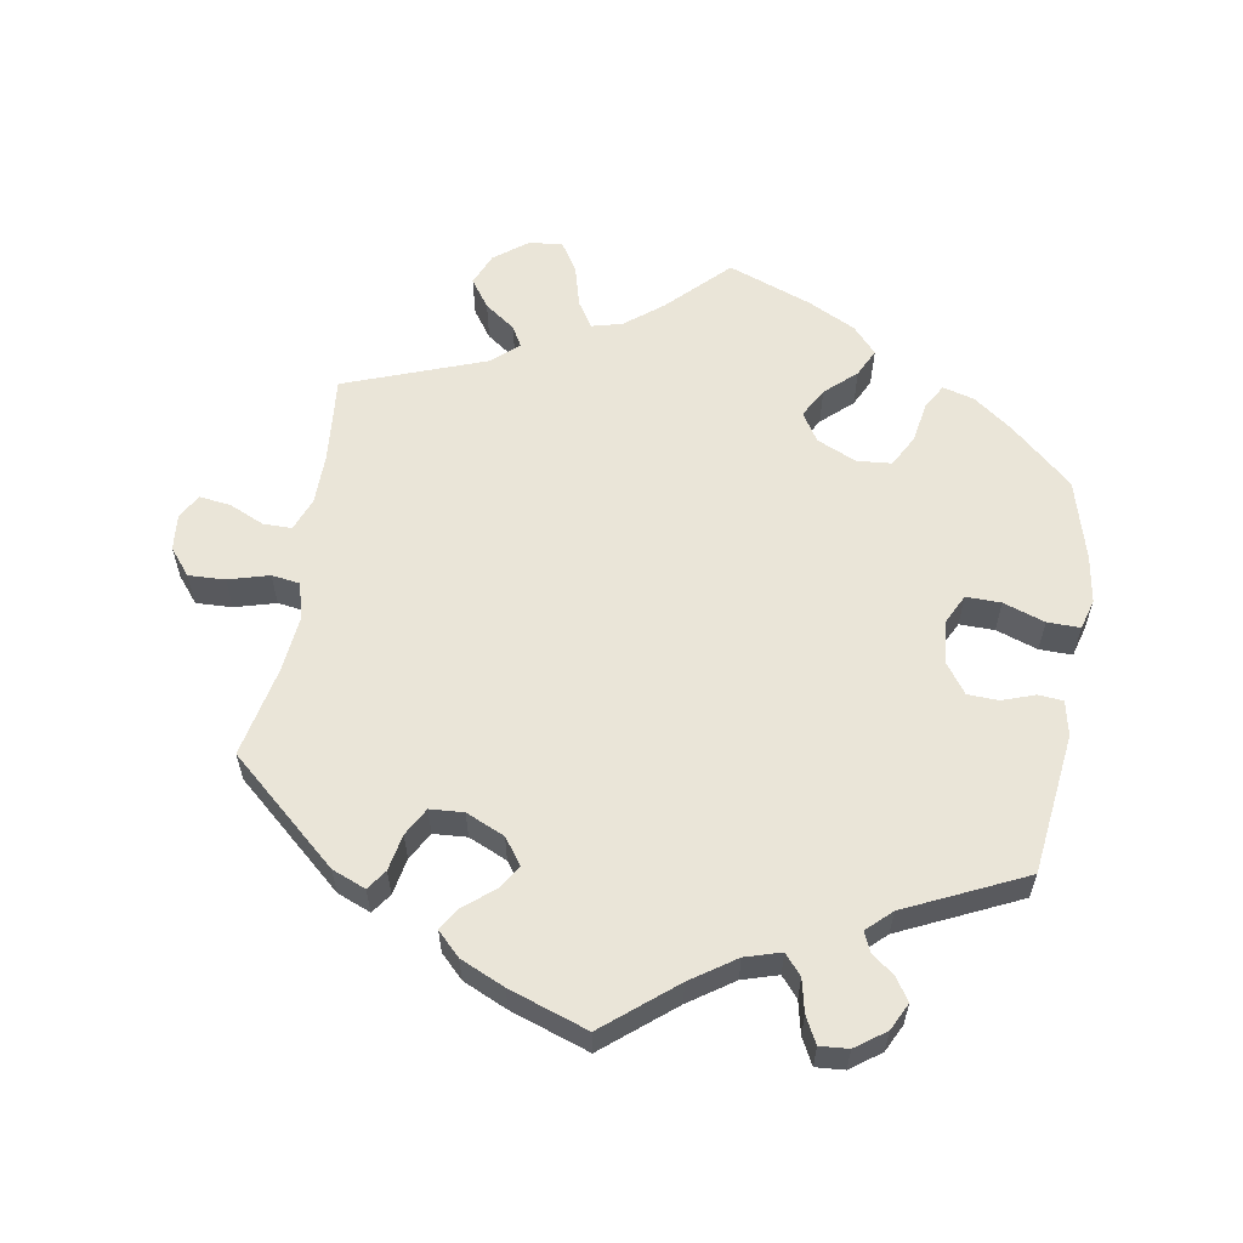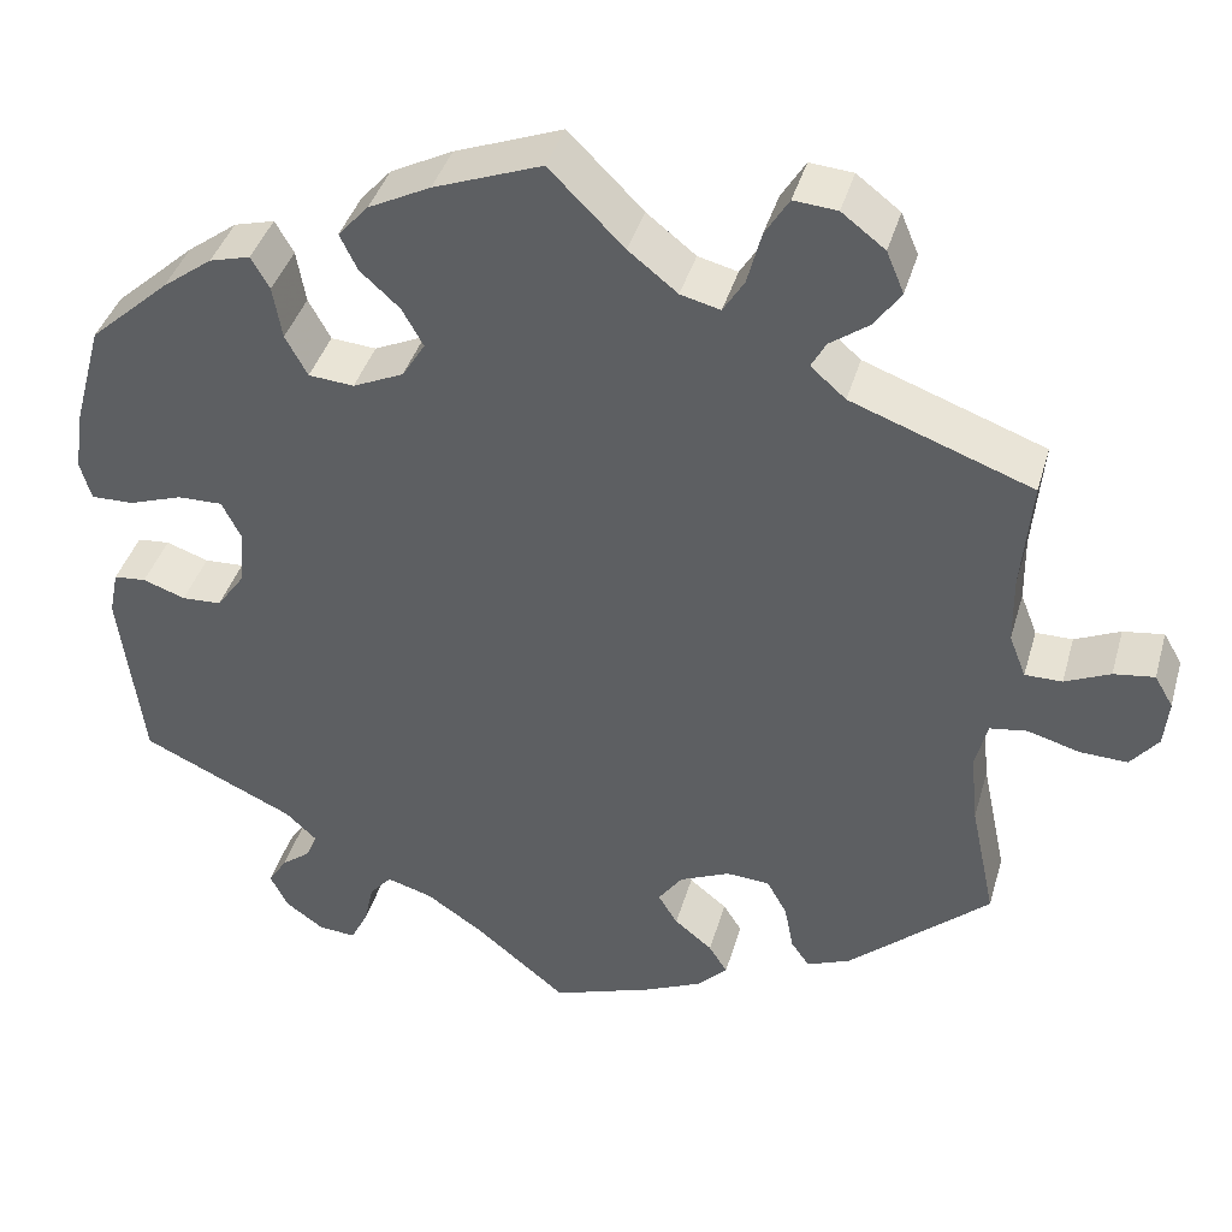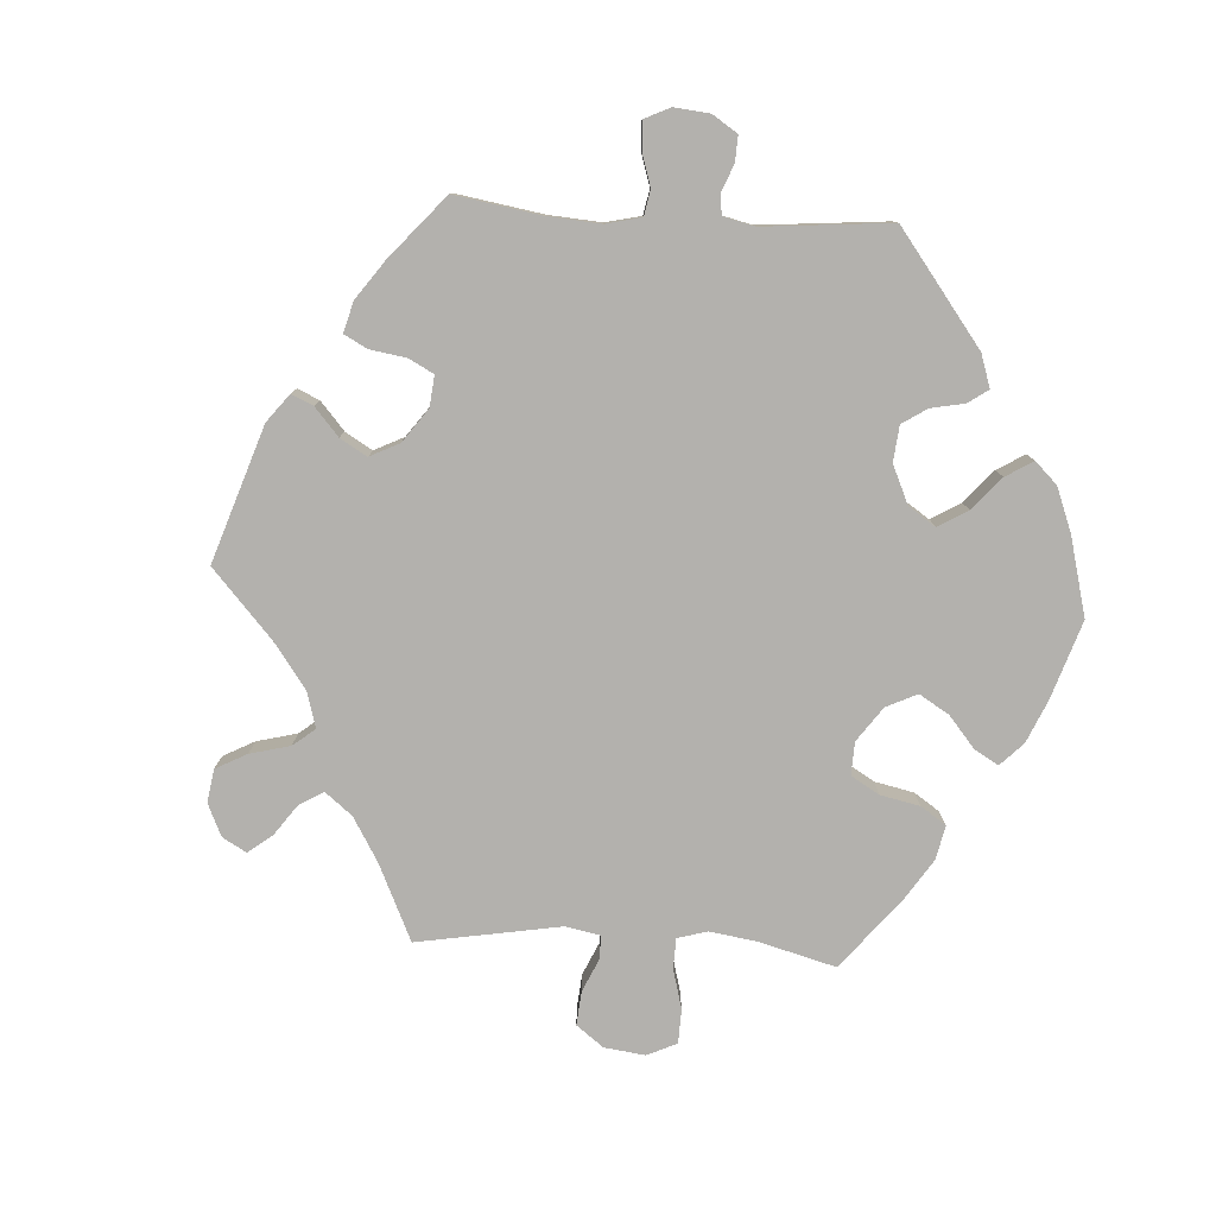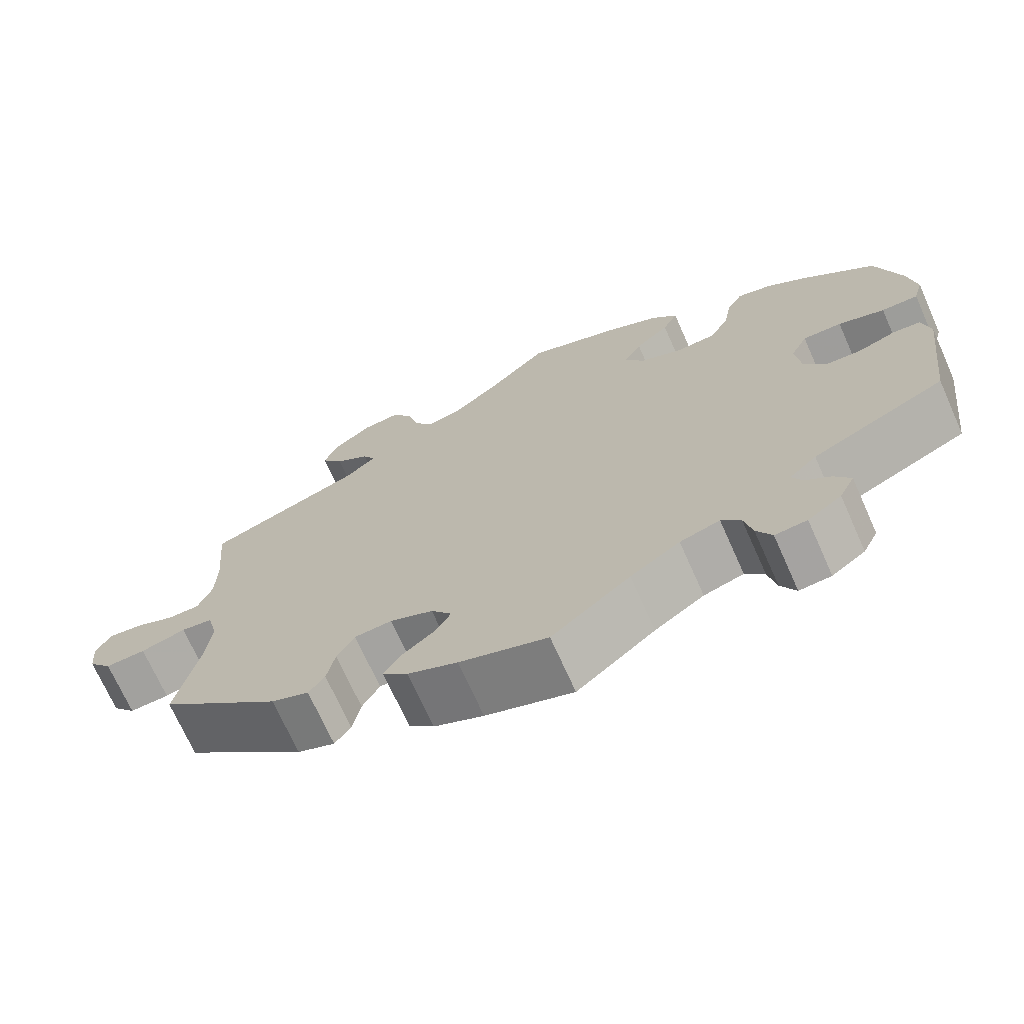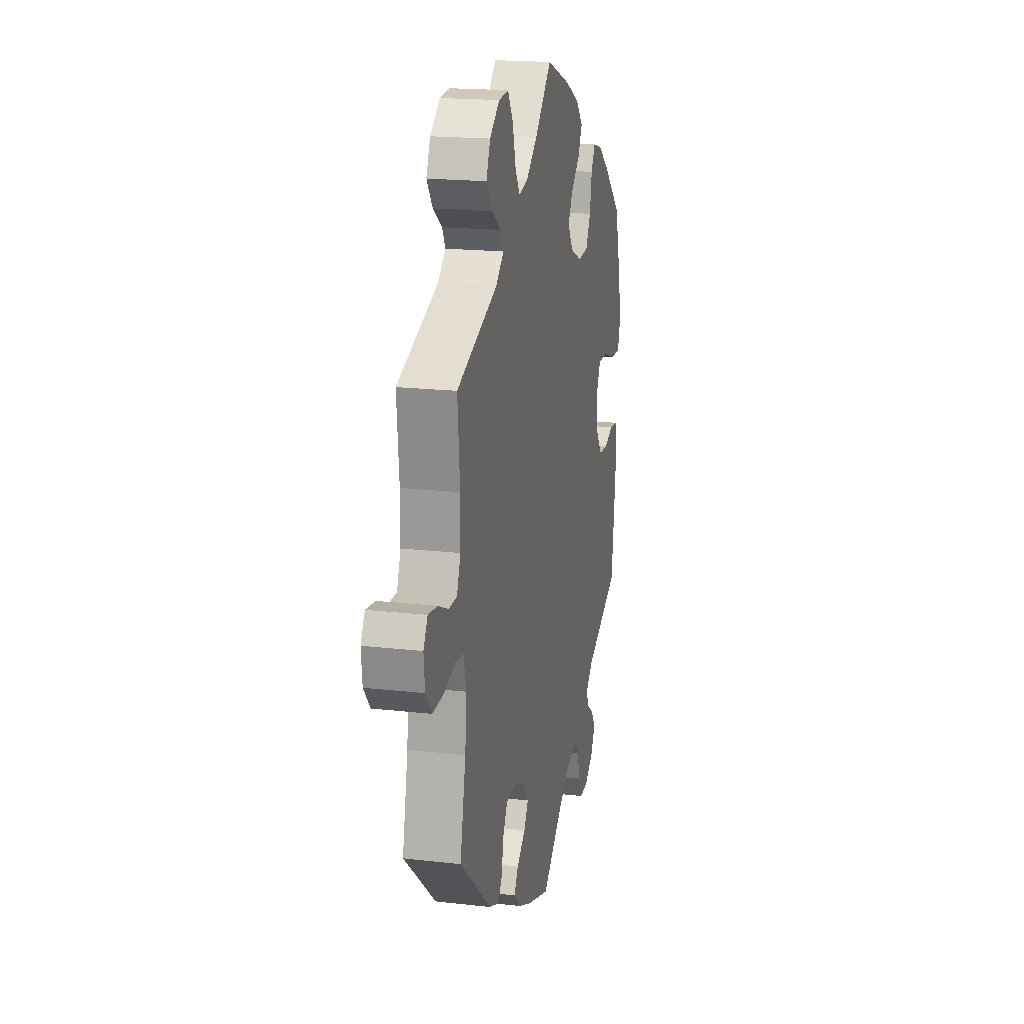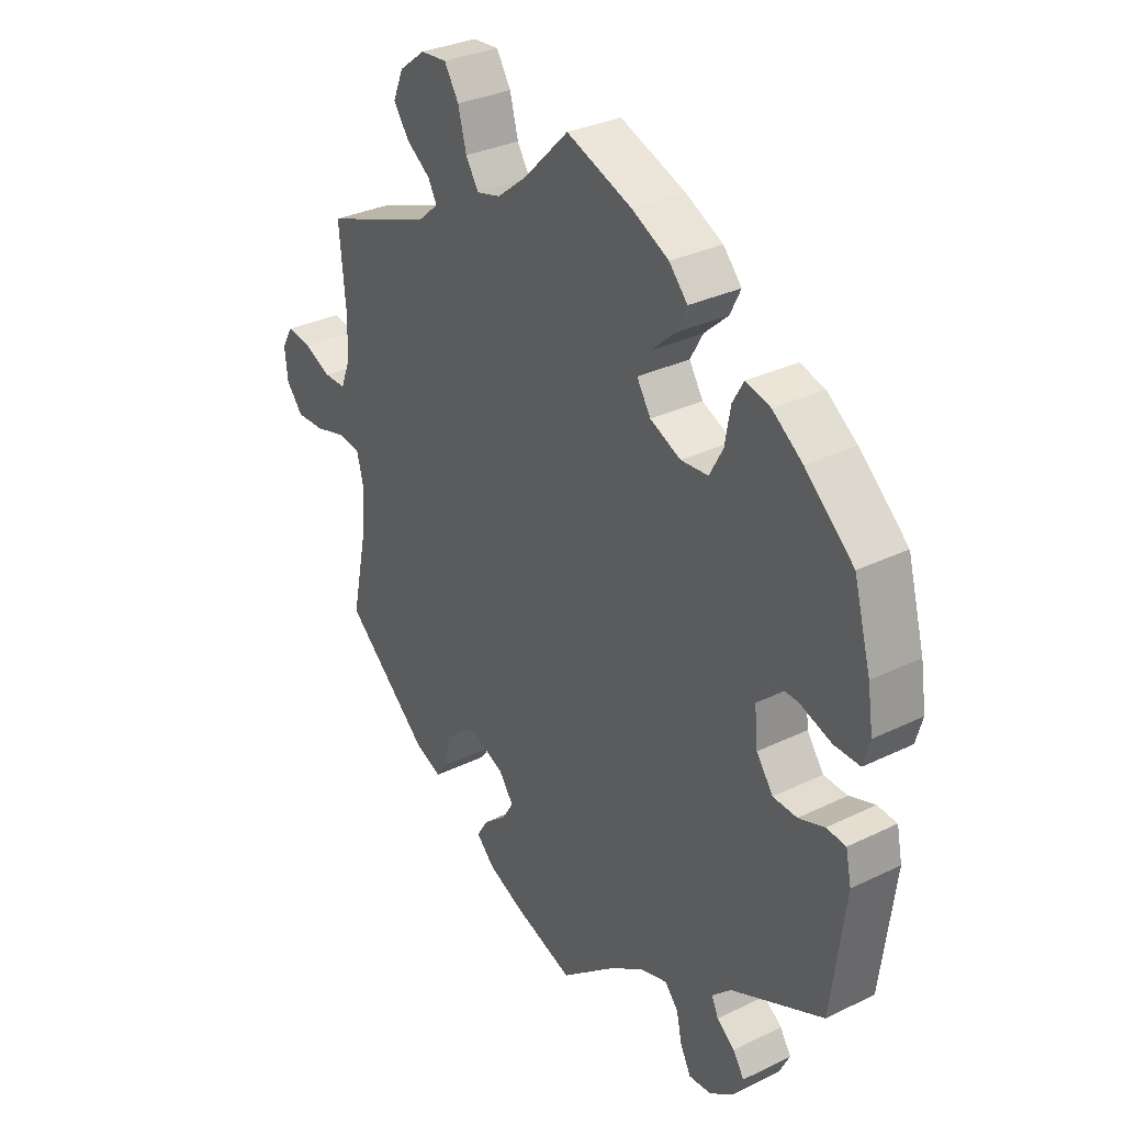
<metadata>
{"format":"obj","ext":"obj","renderer":"f3d","projection":"perspective","resolution":1024,"background":"white","views":[{"elev":59.3,"azim":-170.6,"up":"+Y"},{"elev":40.0,"azim":15.6,"up":"+Z"},{"elev":-79.3,"azim":-153.6,"up":"+Y"},{"elev":-71.0,"azim":-155.9,"up":"+Z"},{"elev":18.7,"azim":102.4,"up":"+Z"},{"elev":31.7,"azim":-124.5,"up":"+Z"}]}
</metadata>
<code>
v 0.348 0.07 -0.423
v 0.301 0.07 -0.442
v 0.281 0.07 -0.414
v 0.271 0.07 -0.363
v 0.249 0.07 -0.324
v 0.202 0.07 -0.321
v 0.148 0.07 -0.345
v 0.122 0.07 -0.381
v 0.143 0.07 -0.415
v 0.184 0.07 -0.448
v 0.204 0.07 -0.48
v 0.172 0.07 -0.512
v 0.11 0.07 -0.54
v 0 0.07 -0.578
v -0.098 0.07 -0.498
v -0.16 0.07 -0.456
v -0.21 0.07 -0.441
v -0.234 0.07 -0.469
v -0.244 0.07 -0.515
v -0.263 0.07 -0.552
v -0.303 0.07 -0.549
v -0.345 0.07 -0.519
v -0.364 0.07 -0.481
v -0.344 0.07 -0.45
v -0.312 0.07 -0.425
v -0.3 0.07 -0.398
v -0.334 0.07 -0.366
v -0.5 0.07 -0.289
v -0.525 0.07 -0.092
v -0.515 0.07 -0.043
v -0.48 0.07 -0.04
v -0.434 0.07 -0.056
v -0.391 0.07 -0.054
v -0.361 0.07 -0.012
v -0.355 0.07 0.048
v -0.376 0.07 0.09
v -0.425 0.07 0.089
v -0.483 0.07 0.069
v -0.529 0.07 0.068
v -0.541 0.07 0.11
v -0.531 0.07 0.176
v -0.5 0.07 0.289
v -0.413 0.07 0.367
v -0.359 0.07 0.407
v -0.315 0.07 0.419
v -0.295 0.07 0.384
v -0.285 0.07 0.327
v -0.261 0.07 0.283
v -0.212 0.07 0.279
v -0.157 0.07 0.304
v -0.132 0.07 0.344
v -0.155 0.07 0.385
v -0.198 0.07 0.424
v -0.217 0.07 0.463
v -0.184 0.07 0.5
v -0.117 0.07 0.534
v 0 0.07 0.578
v 0.081 0.07 0.497
v 0.134 0.07 0.455
v 0.177 0.07 0.444
v 0.2 0.07 0.481
v 0.215 0.07 0.538
v 0.241 0.07 0.58
v 0.288 0.07 0.576
v 0.335 0.07 0.54
v 0.354 0.07 0.495
v 0.326 0.07 0.455
v 0.283 0.07 0.424
v 0.267 0.07 0.395
v 0.305 0.07 0.362
v 0.501 0.07 0.29
v 0.49 0.07 0.169
v 0.491 0.07 0.097
v 0.509 0.07 0.051
v 0.549 0.07 0.051
v 0.598 0.07 0.073
v 0.642 0.07 0.079
v 0.662 0.07 0.045
v 0.657 0.07 -0.006
v 0.627 0.07 -0.043
v 0.576 0.07 -0.041
v 0.519 0.07 -0.025
v 0.479 0.07 -0.031
v 0.466 0.07 -0.083
v 0.474 0.07 -0.16
v 0.501 0.07 -0.288
v 0.348 0 -0.423
v 0.301 0 -0.442
v 0.281 0 -0.414
v 0.271 0 -0.363
v 0.249 0 -0.324
v 0.202 0 -0.321
v 0.148 0 -0.345
v 0.122 0 -0.381
v 0.143 0 -0.415
v 0.184 0 -0.448
v 0.204 0 -0.48
v 0.172 0 -0.512
v 0.11 0 -0.54
v 0 0 -0.578
v -0.098 0 -0.498
v -0.16 0 -0.456
v -0.21 0 -0.441
v -0.234 0 -0.469
v -0.244 0 -0.515
v -0.263 0 -0.552
v -0.303 0 -0.549
v -0.345 0 -0.519
v -0.364 0 -0.481
v -0.344 0 -0.45
v -0.312 0 -0.425
v -0.3 0 -0.398
v -0.334 0 -0.366
v -0.5 0 -0.289
v -0.525 0 -0.092
v -0.515 0 -0.043
v -0.48 0 -0.04
v -0.434 0 -0.056
v -0.391 0 -0.054
v -0.361 0 -0.012
v -0.355 0 0.048
v -0.376 0 0.09
v -0.425 0 0.089
v -0.483 0 0.069
v -0.529 0 0.068
v -0.541 0 0.11
v -0.531 0 0.176
v -0.5 0 0.289
v -0.413 0 0.367
v -0.359 0 0.407
v -0.315 0 0.419
v -0.295 0 0.384
v -0.285 0 0.327
v -0.261 0 0.283
v -0.212 0 0.279
v -0.157 0 0.304
v -0.132 0 0.344
v -0.155 0 0.385
v -0.198 0 0.424
v -0.217 0 0.463
v -0.184 0 0.5
v -0.117 0 0.534
v 0 0 0.578
v 0.081 0 0.497
v 0.134 0 0.455
v 0.177 0 0.444
v 0.2 0 0.481
v 0.215 0 0.538
v 0.241 0 0.58
v 0.288 0 0.576
v 0.335 0 0.54
v 0.354 0 0.495
v 0.326 0 0.455
v 0.283 0 0.424
v 0.267 0 0.395
v 0.305 0 0.362
v 0.501 0 0.29
v 0.49 0 0.169
v 0.491 0 0.097
v 0.509 0 0.051
v 0.549 0 0.051
v 0.598 0 0.073
v 0.642 0 0.079
v 0.662 0 0.045
v 0.657 0 -0.006
v 0.627 0 -0.043
v 0.576 0 -0.041
v 0.519 0 -0.025
v 0.479 0 -0.031
v 0.466 0 -0.083
v 0.474 0 -0.16
v 0.501 0 -0.288
f 85 86 1 2
f 84 85 2 3
f 83 84 3 4
f 79 80 81 82
f 77 78 79 82
f 75 76 77 82
f 74 75 82 83
f 73 74 83 4
f 70 71 72
f 69 70 72 73
f 65 66 67 68
f 65 68 69
f 64 65 69
f 61 62 63 64
f 60 61 64 69
f 59 60 69 73
f 55 56 57 58
f 52 53 54 55
f 51 52 55 58
f 50 51 58 59
f 44 45 46 47
f 44 47 48
f 43 44 48
f 42 43 48
f 41 42 48 49
f 37 38 39 40
f 36 37 40 41
f 29 30 31 32
f 27 28 29 32
f 26 27 32 33
f 22 23 24 25
f 22 25 26
f 21 22 26
f 18 19 20 21
f 17 18 21 26
f 16 17 26 33
f 12 13 14 15
f 9 10 11 12
f 8 9 12 15
f 7 8 15 16
f 59 73 4 5
f 50 59 5 6
f 49 50 6 7
f 36 41 49
f 35 36 49 7
f 34 35 7 16
f 16 33 34
f 88 87 172 171
f 89 88 171 170
f 90 89 170 169
f 168 167 166 165
f 168 165 164 163
f 168 163 162 161
f 169 168 161 160
f 90 169 160 159
f 158 157 156
f 159 158 156 155
f 154 153 152 151
f 155 154 151
f 155 151 150
f 150 149 148 147
f 155 150 147 146
f 159 155 146 145
f 144 143 142 141
f 141 140 139 138
f 144 141 138 137
f 145 144 137 136
f 133 132 131 130
f 134 133 130
f 134 130 129
f 134 129 128
f 135 134 128 127
f 126 125 124 123
f 127 126 123 122
f 118 117 116 115
f 118 115 114 113
f 119 118 113 112
f 111 110 109 108
f 112 111 108
f 112 108 107
f 107 106 105 104
f 112 107 104 103
f 119 112 103 102
f 101 100 99 98
f 98 97 96 95
f 101 98 95 94
f 102 101 94 93
f 91 90 159 145
f 92 91 145 136
f 93 92 136 135
f 135 127 122
f 93 135 122 121
f 102 93 121 120
f 120 119 102
f 1 87 88 2
f 2 88 89 3
f 3 89 90 4
f 4 90 91 5
f 5 91 92 6
f 6 92 93 7
f 7 93 94 8
f 8 94 95 9
f 9 95 96 10
f 10 96 97 11
f 11 97 98 12
f 12 98 99 13
f 13 99 100 14
f 14 100 101 15
f 15 101 102 16
f 16 102 103 17
f 17 103 104 18
f 18 104 105 19
f 19 105 106 20
f 20 106 107 21
f 21 107 108 22
f 22 108 109 23
f 23 109 110 24
f 24 110 111 25
f 25 111 112 26
f 26 112 113 27
f 27 113 114 28
f 28 114 115 29
f 29 115 116 30
f 30 116 117 31
f 31 117 118 32
f 32 118 119 33
f 33 119 120 34
f 34 120 121 35
f 35 121 122 36
f 36 122 123 37
f 37 123 124 38
f 38 124 125 39
f 39 125 126 40
f 40 126 127 41
f 41 127 128 42
f 42 128 129 43
f 43 129 130 44
f 44 130 131 45
f 45 131 132 46
f 46 132 133 47
f 47 133 134 48
f 48 134 135 49
f 49 135 136 50
f 50 136 137 51
f 51 137 138 52
f 52 138 139 53
f 53 139 140 54
f 54 140 141 55
f 55 141 142 56
f 56 142 143 57
f 57 143 144 58
f 58 144 145 59
f 59 145 146 60
f 60 146 147 61
f 61 147 148 62
f 62 148 149 63
f 63 149 150 64
f 64 150 151 65
f 65 151 152 66
f 66 152 153 67
f 67 153 154 68
f 68 154 155 69
f 69 155 156 70
f 70 156 157 71
f 71 157 158 72
f 72 158 159 73
f 73 159 160 74
f 74 160 161 75
f 75 161 162 76
f 76 162 163 77
f 77 163 164 78
f 78 164 165 79
f 79 165 166 80
f 80 166 167 81
f 81 167 168 82
f 82 168 169 83
f 83 169 170 84
f 84 170 171 85
f 85 171 172 86
f 86 172 87 1

</code>
